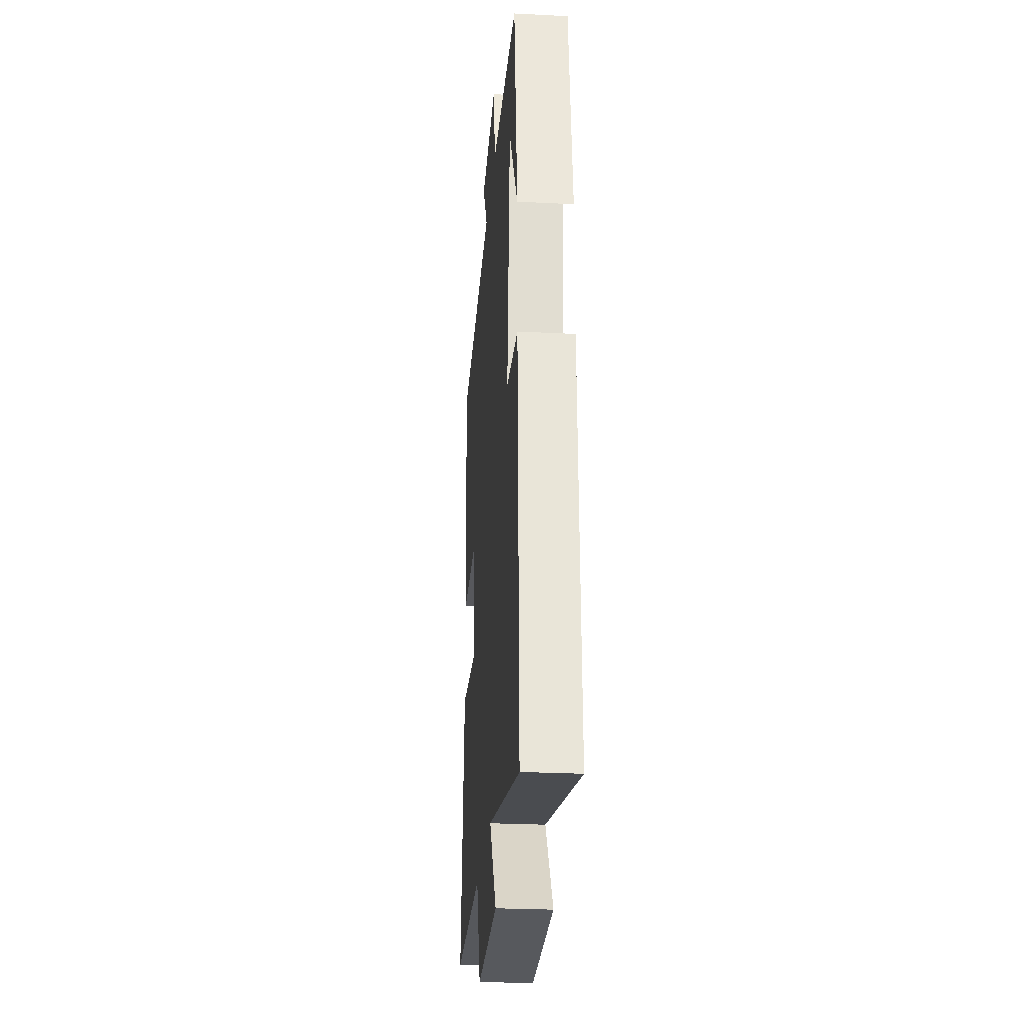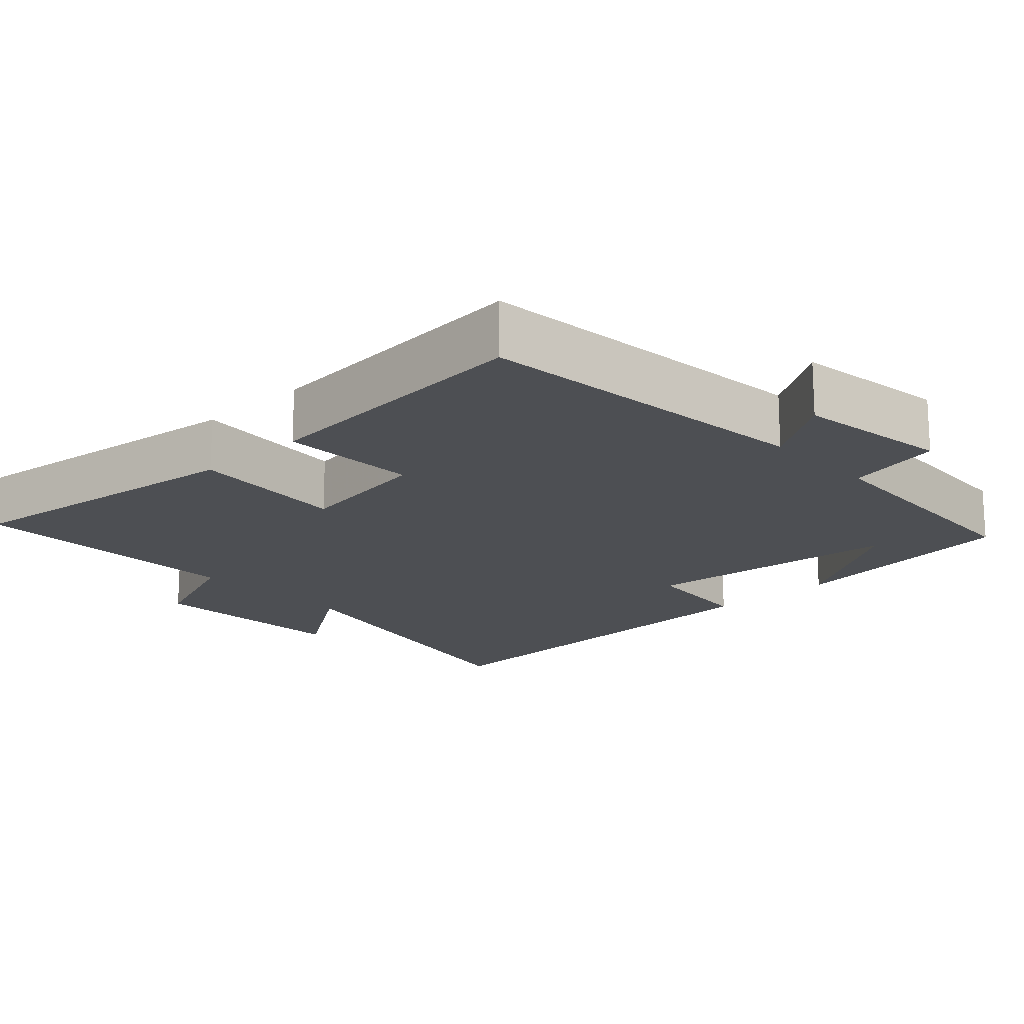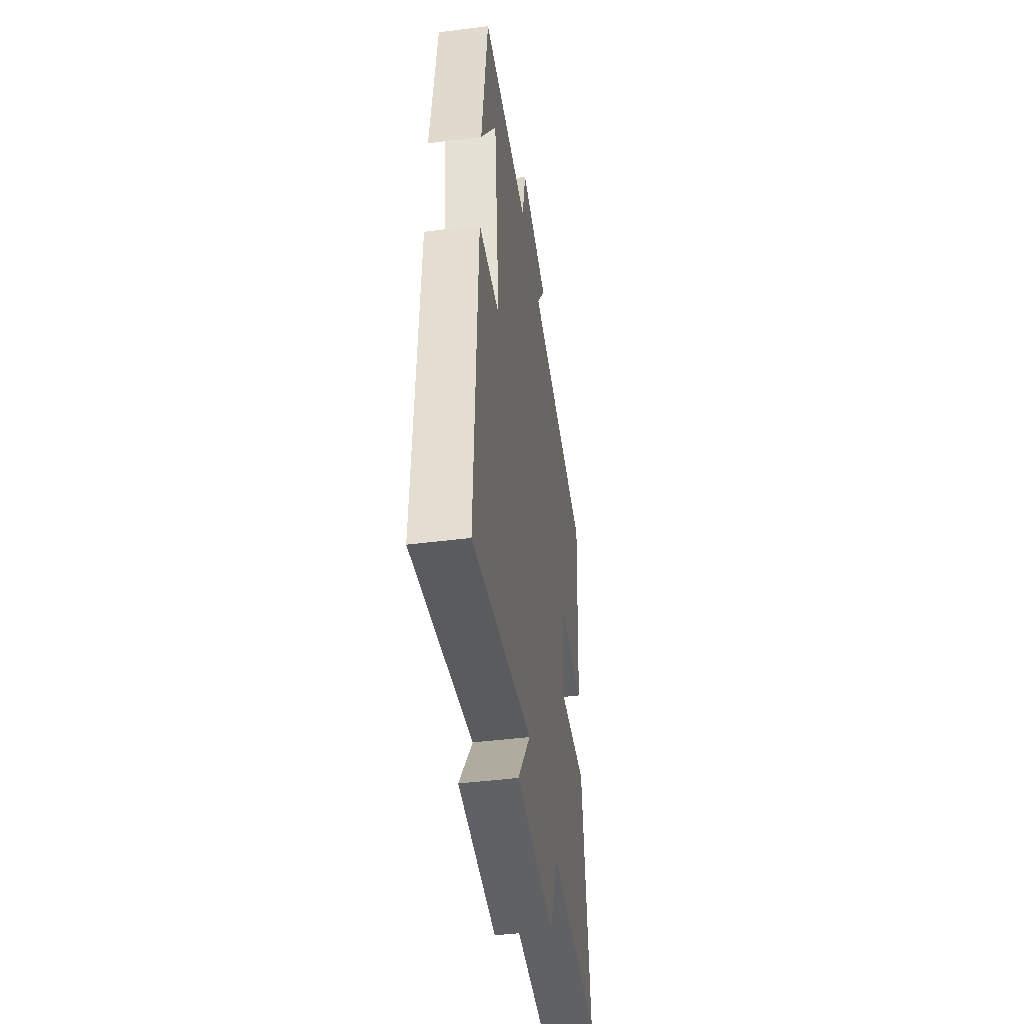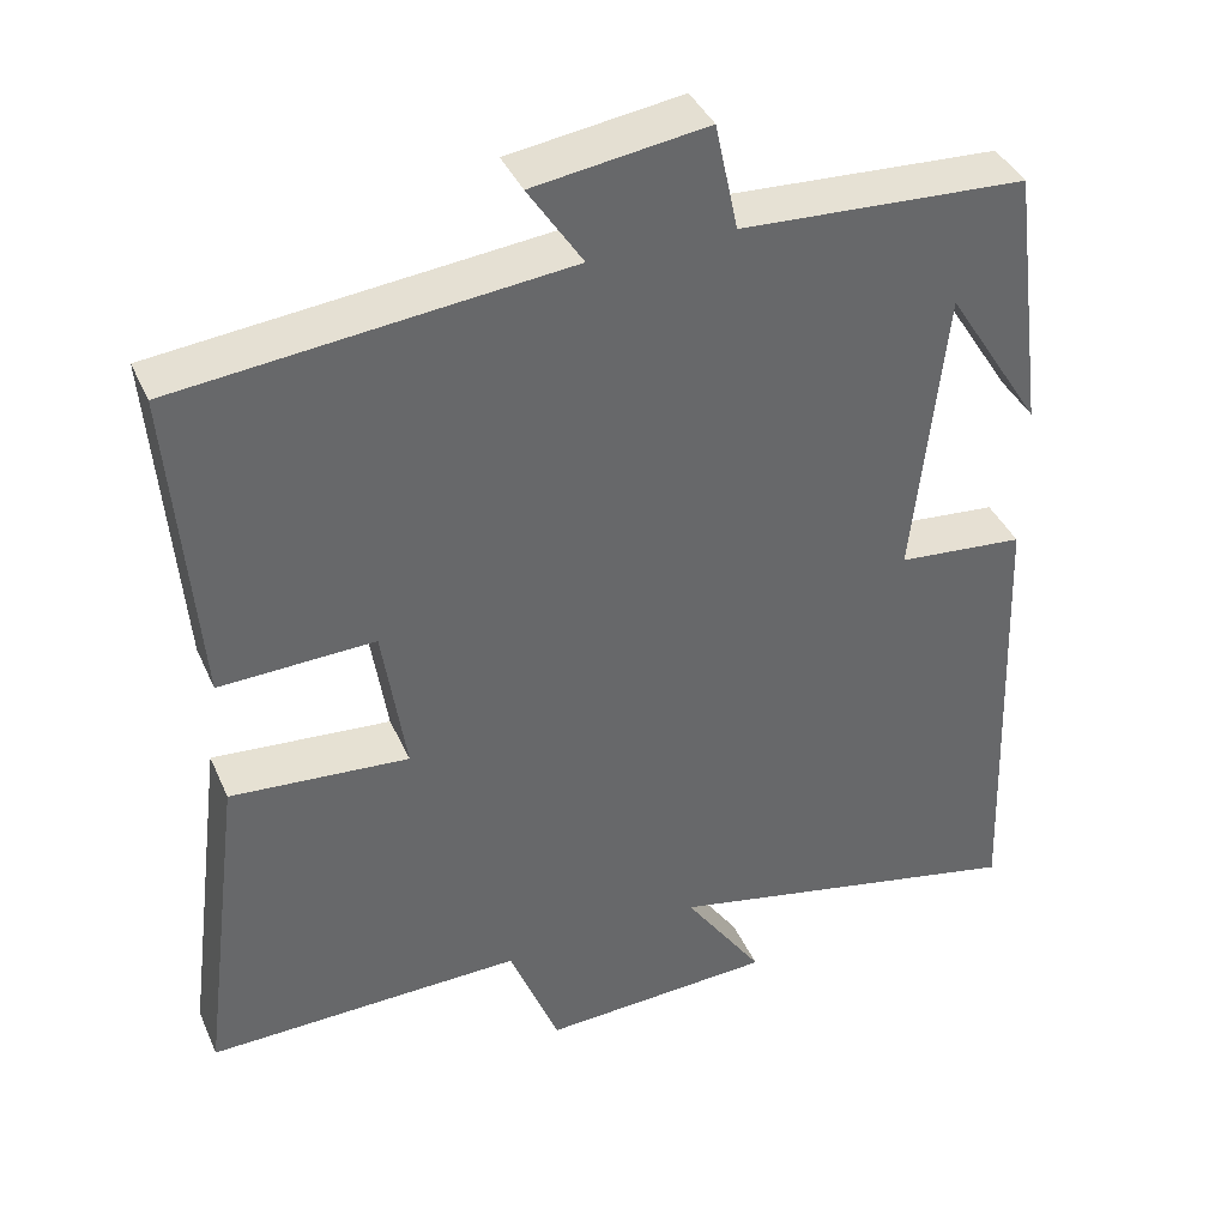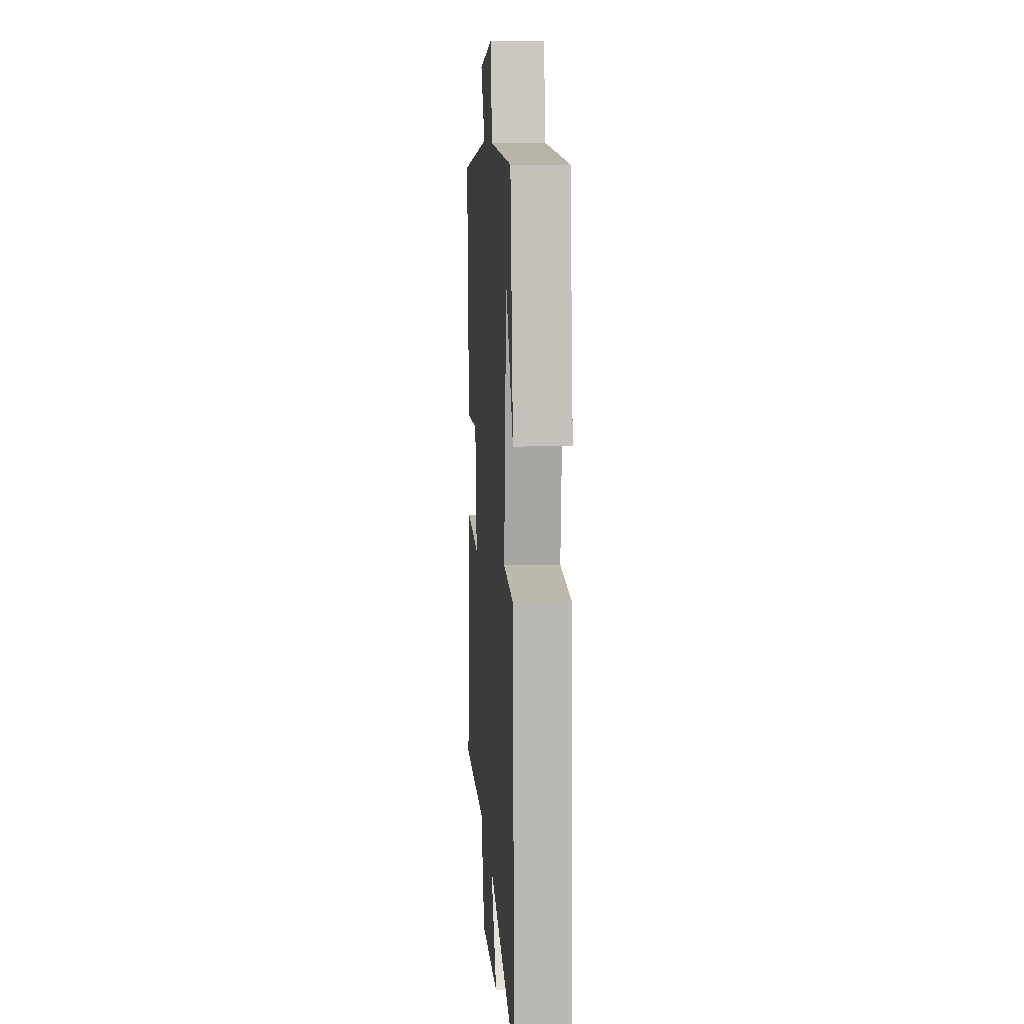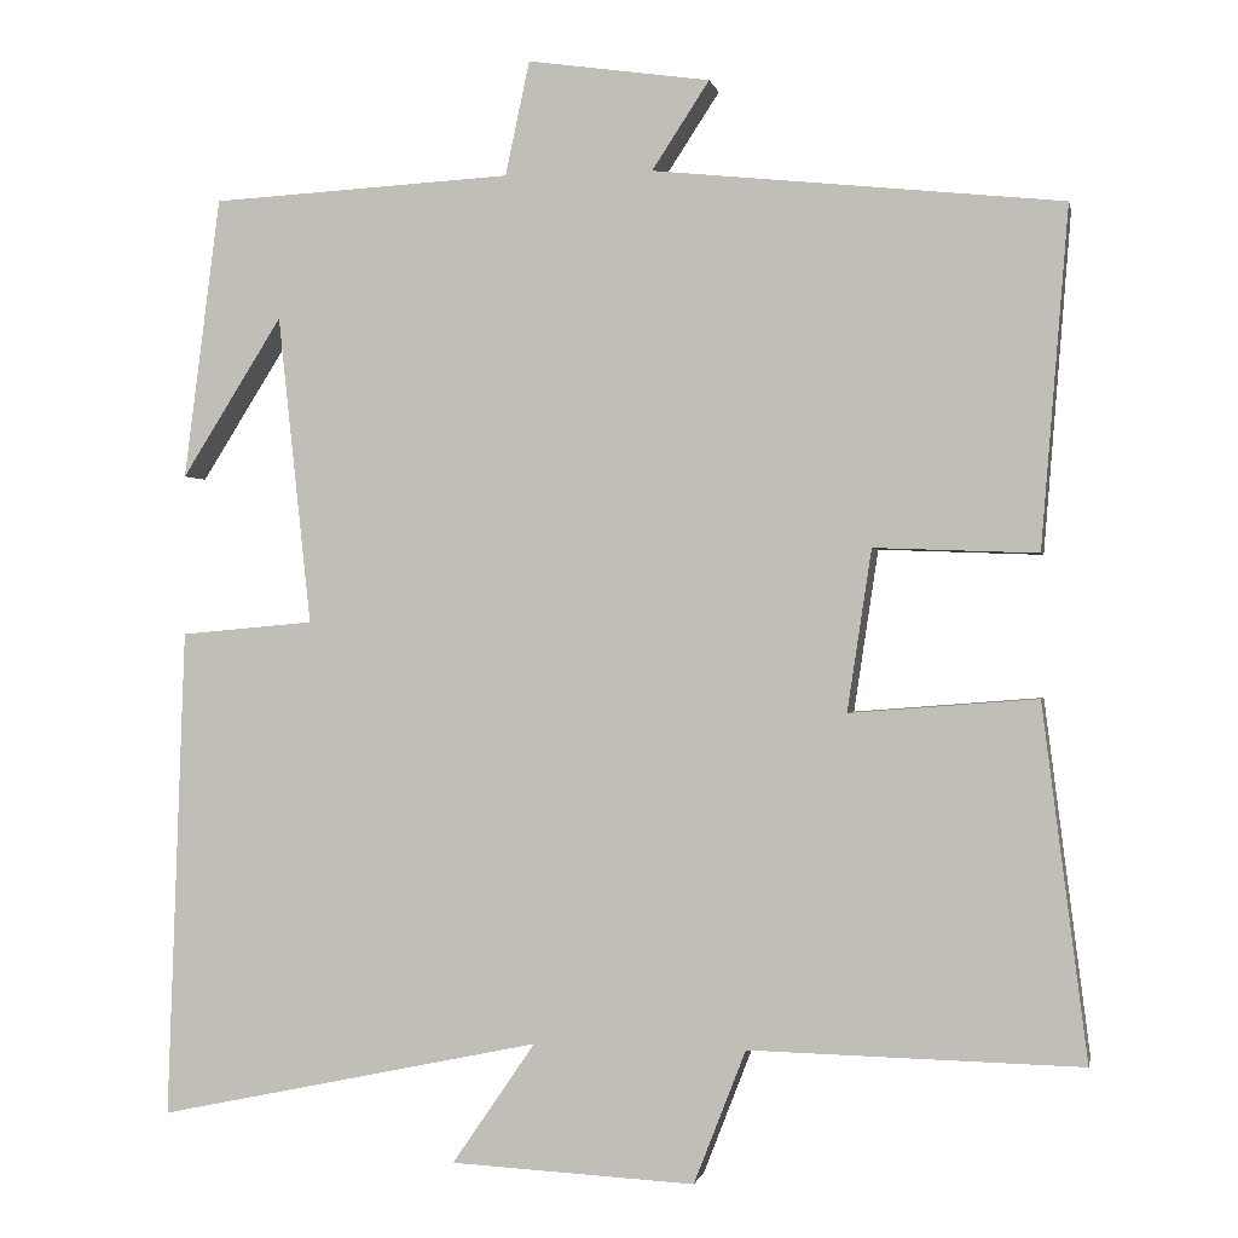
<metadata>
{"format":"obj","ext":"obj","renderer":"f3d","projection":"perspective","resolution":1024,"background":"white","views":[{"elev":-26.6,"azim":85.4,"up":"+Z"},{"elev":-17.7,"azim":-46.9,"up":"+Y"},{"elev":-45.4,"azim":98.3,"up":"+Z"},{"elev":39.4,"azim":-22.3,"up":"+Z"},{"elev":10.0,"azim":86.0,"up":"+Z"},{"elev":-0.3,"azim":-168.7,"up":"+Z"}]}
</metadata>
<code>
v 0.521 0.07 -0.594
v 0.077 0.07 -0.5
v 0.173 0.07 -0.64
v -0.109 0.07 -0.654
v -0.169 0.07 -0.5
v -0.552 0.07 -0.508
v -0.5 0.07 -0.101
v -0.284 0.07 -0.118
v -0.312 0.07 0.068
v -0.5 0.07 0.061
v -0.531 0.07 0.451
v -0.061 0.07 0.5
v -0.127 0.07 0.601
v 0.083 0.07 0.631
v 0.111 0.07 0.5
v 0.458 0.07 0.481
v 0.5 0.07 0.157
v 0.384 0.07 0.341
v 0.346 0.07 -0.015
v 0.5 0.07 -0.029
v 0.521 0 -0.594
v 0.077 0 -0.5
v 0.173 0 -0.64
v -0.109 0 -0.654
v -0.169 0 -0.5
v -0.552 0 -0.508
v -0.5 0 -0.101
v -0.284 0 -0.118
v -0.312 0 0.068
v -0.5 0 0.061
v -0.531 0 0.451
v -0.061 0 0.5
v -0.127 0 0.601
v 0.083 0 0.631
v 0.111 0 0.5
v 0.458 0 0.481
v 0.5 0 0.157
v 0.384 0 0.341
v 0.346 0 -0.015
v 0.5 0 -0.029
f 19 20 1 2
f 18 19 2
f 16 17 18
f 15 16 18
f 15 18 2
f 12 13 14 15
f 12 15 2
f 9 10 11 12
f 8 9 12 2
f 5 6 7 8
f 4 5 8
f 2 3 4 8
f 22 21 40 39
f 22 39 38
f 38 37 36
f 38 36 35
f 22 38 35
f 35 34 33 32
f 22 35 32
f 32 31 30 29
f 22 32 29 28
f 28 27 26 25
f 28 25 24
f 28 24 23 22
f 1 21 22 2
f 2 22 23 3
f 3 23 24 4
f 4 24 25 5
f 5 25 26 6
f 6 26 27 7
f 7 27 28 8
f 8 28 29 9
f 9 29 30 10
f 10 30 31 11
f 11 31 32 12
f 12 32 33 13
f 13 33 34 14
f 14 34 35 15
f 15 35 36 16
f 16 36 37 17
f 17 37 38 18
f 18 38 39 19
f 19 39 40 20
f 20 40 21 1

</code>
